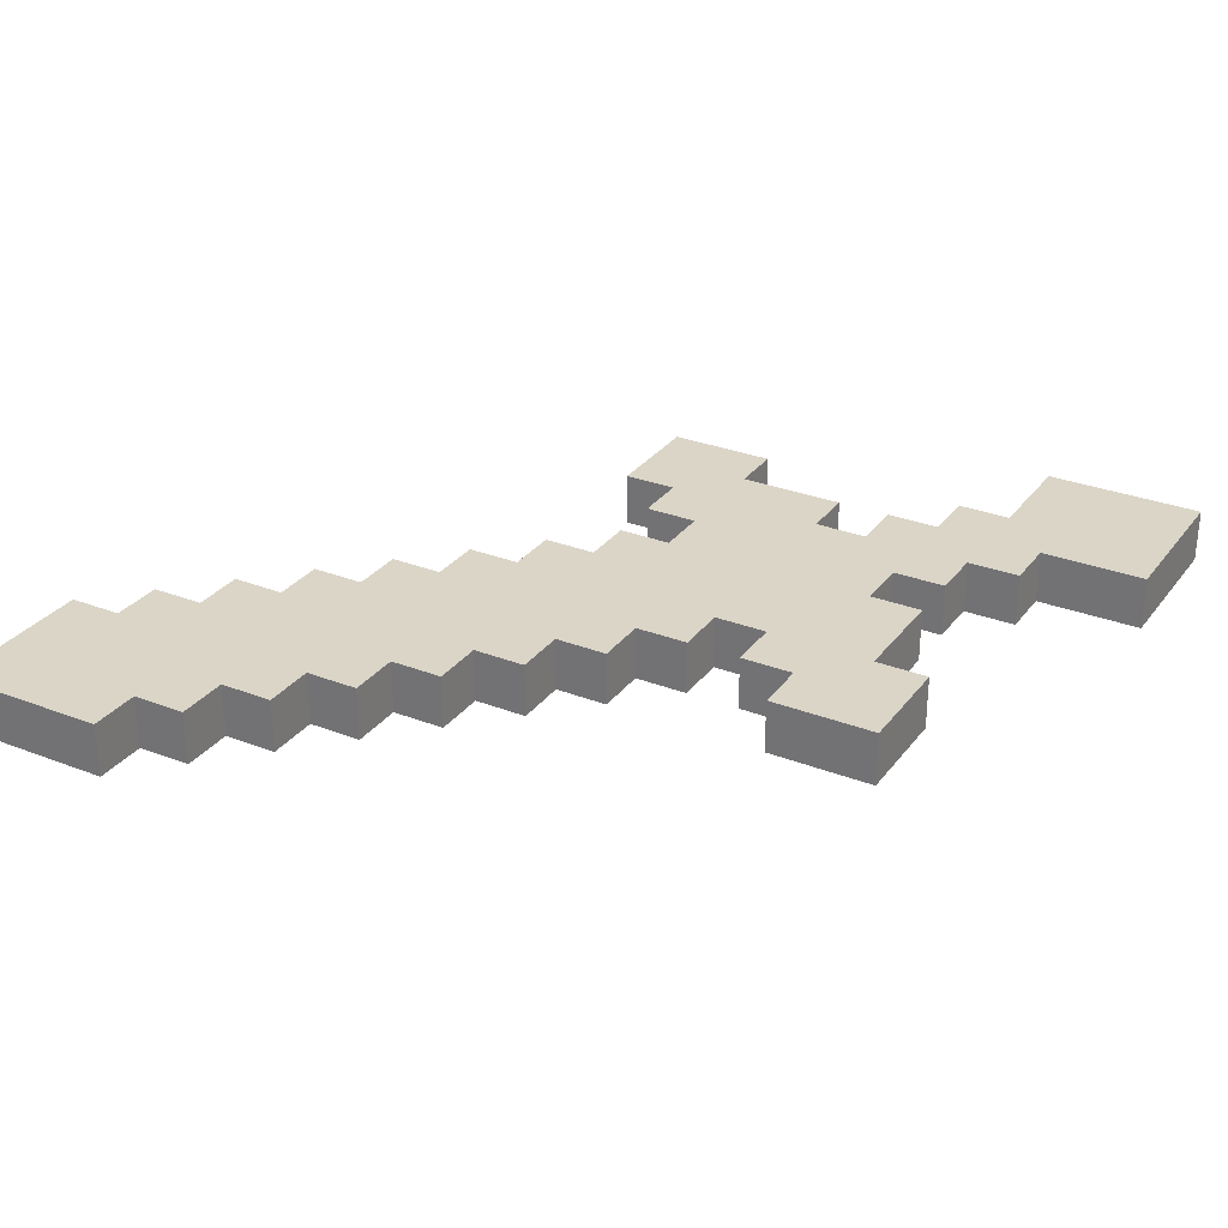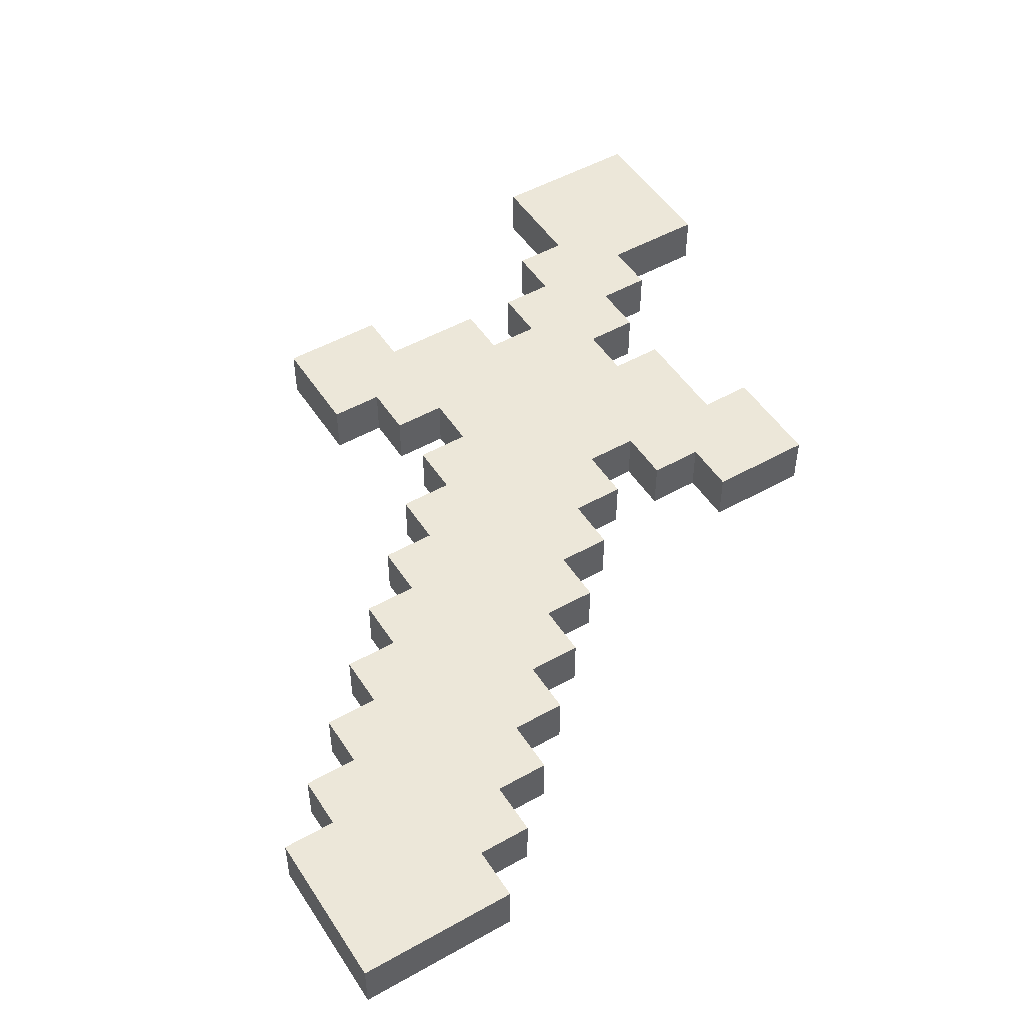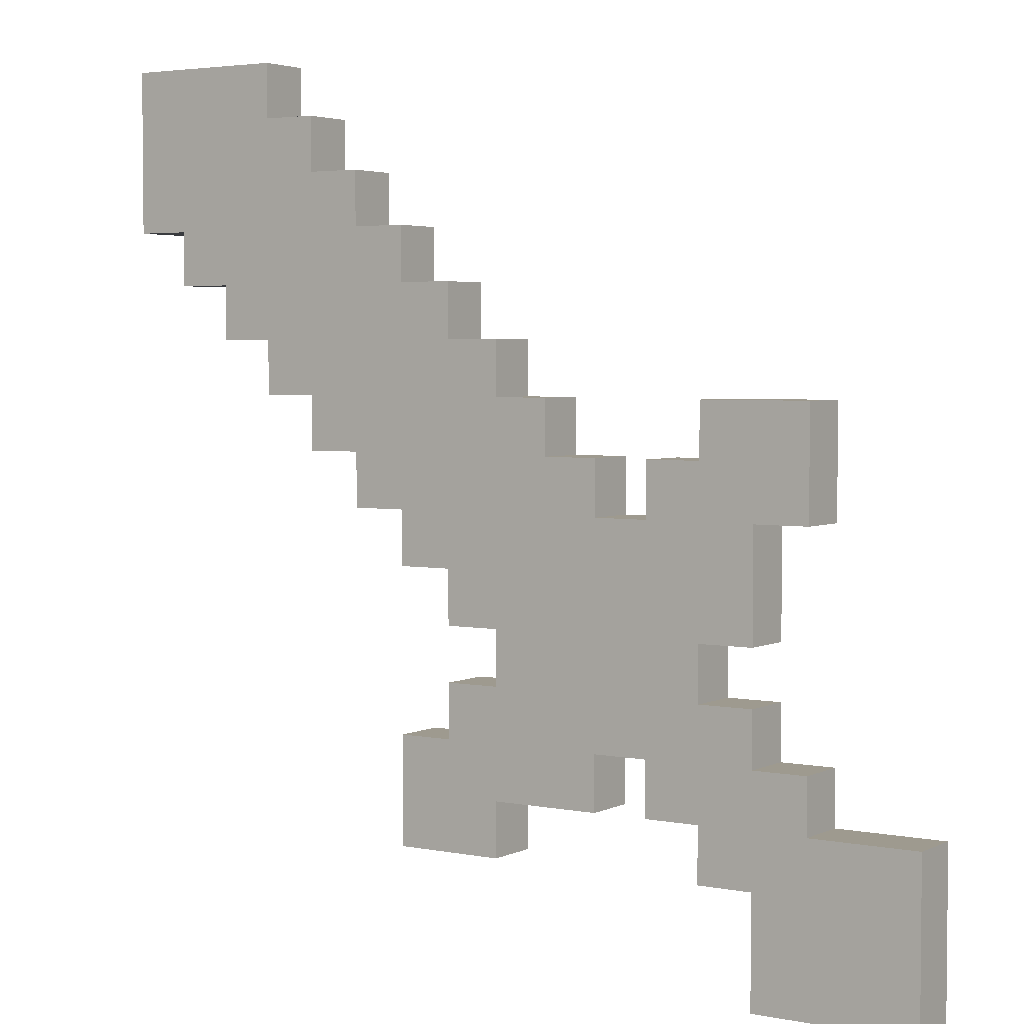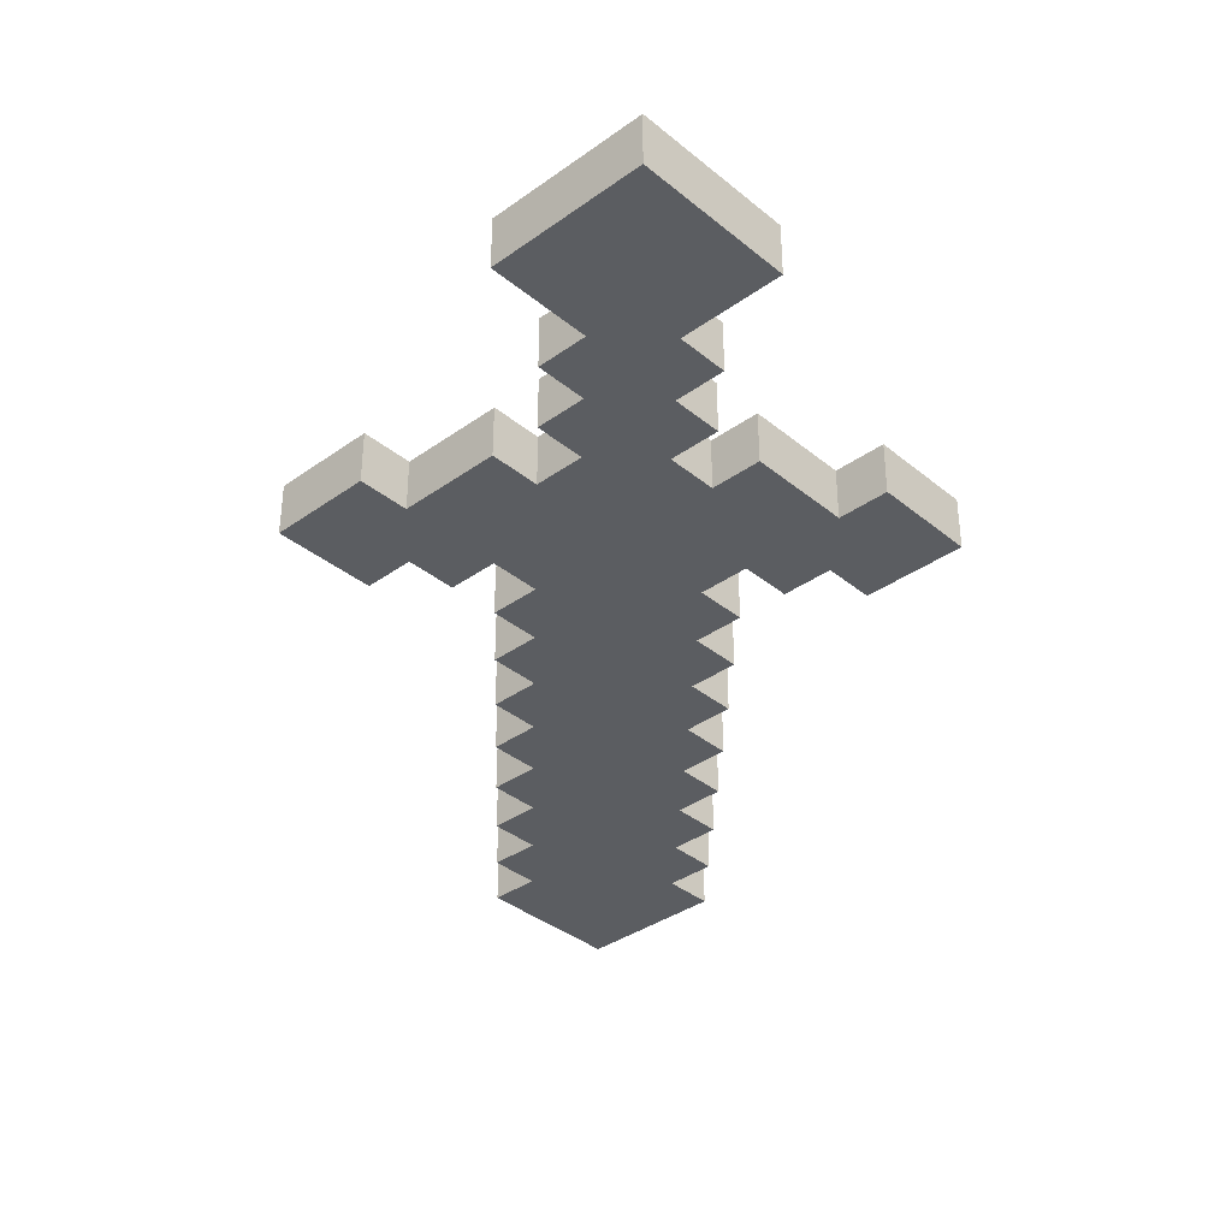
<metadata>
{"format":"obj","ext":"obj","renderer":"f3d","projection":"perspective","resolution":1024,"background":"white","views":[{"elev":29.6,"azim":-150.2,"up":"+Z"},{"elev":49.9,"azim":148.2,"up":"+Z"},{"elev":3.6,"azim":-146.4,"up":"+Y"},{"elev":-36.0,"azim":-46.9,"up":"+Z"}]}
</metadata>
<code>
o
v -1.4 0 0.1
v -1.4 0 0
v -1.4 0.3 0.1
v -1.4 0.3 0
v -1.2 0.3 0.1
v -1.2 0.3 0
v -1.2 0.4 0.1
v -1.2 0.4 0
v -1.2 0.8 0.1
v -1.2 0.8 0
v -1.2 1 0.1
v -1.2 1 0
v -1.1 0.4 0.1
v -1.1 0.4 0
v -1.1 0.5 0.1
v -1.1 0.5 0
v -1.1 0.6 0.1
v -1.1 0.6 0
v -1.1 0.8 0.1
v -1.1 0.8 0
v -1 0.5 0.1
v -1 0.5 0
v -1 0.6 0.1
v -1 0.6 0
v -0.8 0.3 0.1
v -0.8 0.3 0
v -0.8 0.4 0.1
v -0.8 0.4 0
v -0.8 0.8 0.1
v -0.8 0.8 0
v -0.8 0.9 0.1
v -0.8 0.9 0
v -0.7 0.9 0.1
v -0.7 0.9 0
v -0.7 1 0.1
v -0.7 1 0
v -0.6 0.2 0.1
v -0.6 0.2 0
v -0.6 0.3 0.1
v -0.6 0.3 0
v -0.6 1 0.1
v -0.6 1 0
v -0.6 1.1 0.1
v -0.6 1.1 0
v -0.5 1.1 0.1
v -0.5 1.1 0
v -0.5 1.2 0.1
v -0.5 1.2 0
v -0.4 1.2 0.1
v -0.4 1.2 0
v -0.4 1.3 0.1
v -0.4 1.3 0
v -0.3 1.3 0.1
v -0.3 1.3 0
v -0.3 1.4 0.1
v -0.3 1.4 0
v -0.2 1.4 0.1
v -0.2 1.4 0
v -0.2 1.5 0.1
v -0.2 1.5 0
v -0.1 1.5 0.1
v -0.1 1.5 0
v -0.1 1.6 0.1
v -0.1 1.6 0
v -1.1 0 0.1
v -1.1 0 0
v -1.1 0.2 0.1
v -1.1 0.2 0
v -1 0.2 0.1
v -1 0.2 0
v -1 0.3 0.1
v -1 0.3 0
v -1 0.9 0.1
v -1 0.9 0
v -1 1 0.1
v -1 1 0
v -0.9 0.3 0.1
v -0.9 0.3 0
v -0.9 0.4 0.1
v -0.9 0.4 0
v -0.9 0.8 0.1
v -0.9 0.8 0
v -0.9 0.9 0.1
v -0.9 0.9 0
v -0.6 0.5 0.1
v -0.6 0.5 0
v -0.6 0.6 0.1
v -0.6 0.6 0
v -0.5 0.4 0.1
v -0.5 0.4 0
v -0.5 0.5 0.1
v -0.5 0.5 0
v -0.5 0.6 0.1
v -0.5 0.6 0
v -0.5 0.7 0.1
v -0.5 0.7 0
v -0.4 0.2 0.1
v -0.4 0.2 0
v -0.4 0.4 0.1
v -0.4 0.4 0
v -0.4 0.7 0.1
v -0.4 0.7 0
v -0.4 0.8 0.1
v -0.4 0.8 0
v -0.3 0.8 0.1
v -0.3 0.8 0
v -0.3 0.9 0.1
v -0.3 0.9 0
v -0.2 0.9 0.1
v -0.2 0.9 0
v -0.2 1 0.1
v -0.2 1 0
v -0.1 1 0.1
v -0.1 1 0
v -0.1 1.1 0.1
v -0.1 1.1 0
v 0 1.1 0.1
v 0 1.1 0
v 0 1.2 0.1
v 0 1.2 0
v 0.1 1.2 0.1
v 0.1 1.2 0
v 0.1 1.3 0.1
v 0.1 1.3 0
v 0.2 1.3 0.1
v 0.2 1.3 0
v 0.2 1.6 0.1
v 0.2 1.6 0
v -1.4 0 0.1
v -1.4 0.3 0.1
v -1.3 0.1 0.1
v -1.3 0.2 0.1
v -1.2 0.1 0.1
v -1.2 0.2 0.1
v -1.2 0.3 0.1
v -1.2 0.4 0.1
v -1.2 0.8 0.1
v -1.2 1 0.1
v -1.1 0 0.1
v -1.1 0.2 0.1
v -1.1 0.3 0.1
v -1.1 0.4 0.1
v -1.1 0.5 0.1
v -1.1 0.6 0.1
v -1.1 0.8 0.1
v -1.1 0.9 0.1
v -1 0.2 0.1
v -1 0.3 0.1
v -1 0.4 0.1
v -1 0.5 0.1
v -1 0.6 0.1
v -1 0.8 0.1
v -1 0.9 0.1
v -1 1 0.1
v -0.9 0.3 0.1
v -0.9 0.4 0.1
v -0.9 0.5 0.1
v -0.9 0.6 0.1
v -0.9 0.8 0.1
v -0.9 0.9 0.1
v -0.8 0.3 0.1
v -0.8 0.4 0.1
v -0.8 0.5 0.1
v -0.8 0.6 0.1
v -0.8 0.7 0.1
v -0.8 0.8 0.1
v -0.8 0.9 0.1
v -0.7 0.4 0.1
v -0.7 0.5 0.1
v -0.7 0.6 0.1
v -0.7 0.7 0.1
v -0.7 0.8 0.1
v -0.7 0.9 0.1
v -0.7 1 0.1
v -0.6 0.2 0.1
v -0.6 0.3 0.1
v -0.6 0.4 0.1
v -0.6 0.5 0.1
v -0.6 0.6 0.1
v -0.6 0.7 0.1
v -0.6 0.8 0.1
v -0.6 0.9 0.1
v -0.6 1 0.1
v -0.6 1.1 0.1
v -0.5 0.3 0.1
v -0.5 0.4 0.1
v -0.5 0.5 0.1
v -0.5 0.6 0.1
v -0.5 0.7 0.1
v -0.5 0.8 0.1
v -0.5 0.9 0.1
v -0.5 1 0.1
v -0.5 1.1 0.1
v -0.5 1.2 0.1
v -0.4 0.2 0.1
v -0.4 0.4 0.1
v -0.4 0.7 0.1
v -0.4 0.8 0.1
v -0.4 0.9 0.1
v -0.4 1 0.1
v -0.4 1.1 0.1
v -0.4 1.2 0.1
v -0.4 1.3 0.1
v -0.3 0.8 0.1
v -0.3 0.9 0.1
v -0.3 1 0.1
v -0.3 1.1 0.1
v -0.3 1.2 0.1
v -0.3 1.3 0.1
v -0.3 1.4 0.1
v -0.2 0.9 0.1
v -0.2 1 0.1
v -0.2 1.1 0.1
v -0.2 1.2 0.1
v -0.2 1.3 0.1
v -0.2 1.4 0.1
v -0.2 1.5 0.1
v -0.1 1 0.1
v -0.1 1.1 0.1
v -0.1 1.2 0.1
v -0.1 1.3 0.1
v -0.1 1.4 0.1
v -0.1 1.5 0.1
v -0.1 1.6 0.1
v 0 1.1 0.1
v 0 1.2 0.1
v 0 1.3 0.1
v 0 1.4 0.1
v 0 1.5 0.1
v 0.1 1.2 0.1
v 0.1 1.3 0.1
v 0.1 1.4 0.1
v 0.1 1.5 0.1
v 0.2 1.3 0.1
v 0.2 1.6 0.1
v -1.4 0 0
v -1.4 0.3 0
v -1.3 0.1 0
v -1.3 0.2 0
v -1.2 0.1 0
v -1.2 0.2 0
v -1.2 0.3 0
v -1.2 0.4 0
v -1.2 0.8 0
v -1.2 1 0
v -1.1 0 0
v -1.1 0.2 0
v -1.1 0.3 0
v -1.1 0.4 0
v -1.1 0.5 0
v -1.1 0.6 0
v -1.1 0.8 0
v -1.1 0.9 0
v -1 0.2 0
v -1 0.3 0
v -1 0.4 0
v -1 0.5 0
v -1 0.6 0
v -1 0.8 0
v -1 0.9 0
v -1 1 0
v -0.9 0.3 0
v -0.9 0.4 0
v -0.9 0.5 0
v -0.9 0.6 0
v -0.9 0.8 0
v -0.9 0.9 0
v -0.8 0.3 0
v -0.8 0.4 0
v -0.8 0.5 0
v -0.8 0.6 0
v -0.8 0.7 0
v -0.8 0.8 0
v -0.8 0.9 0
v -0.7 0.4 0
v -0.7 0.5 0
v -0.7 0.6 0
v -0.7 0.7 0
v -0.7 0.8 0
v -0.7 0.9 0
v -0.7 1 0
v -0.6 0.2 0
v -0.6 0.3 0
v -0.6 0.4 0
v -0.6 0.5 0
v -0.6 0.6 0
v -0.6 0.7 0
v -0.6 0.8 0
v -0.6 0.9 0
v -0.6 1 0
v -0.6 1.1 0
v -0.5 0.3 0
v -0.5 0.4 0
v -0.5 0.5 0
v -0.5 0.6 0
v -0.5 0.7 0
v -0.5 0.8 0
v -0.5 0.9 0
v -0.5 1 0
v -0.5 1.1 0
v -0.5 1.2 0
v -0.4 0.2 0
v -0.4 0.4 0
v -0.4 0.7 0
v -0.4 0.8 0
v -0.4 0.9 0
v -0.4 1 0
v -0.4 1.1 0
v -0.4 1.2 0
v -0.4 1.3 0
v -0.3 0.8 0
v -0.3 0.9 0
v -0.3 1 0
v -0.3 1.1 0
v -0.3 1.2 0
v -0.3 1.3 0
v -0.3 1.4 0
v -0.2 0.9 0
v -0.2 1 0
v -0.2 1.1 0
v -0.2 1.2 0
v -0.2 1.3 0
v -0.2 1.4 0
v -0.2 1.5 0
v -0.1 1 0
v -0.1 1.1 0
v -0.1 1.2 0
v -0.1 1.3 0
v -0.1 1.4 0
v -0.1 1.5 0
v -0.1 1.6 0
v 0 1.1 0
v 0 1.2 0
v 0 1.3 0
v 0 1.4 0
v 0 1.5 0
v 0.1 1.2 0
v 0.1 1.3 0
v 0.1 1.4 0
v 0.1 1.5 0
v 0.2 1.3 0
v 0.2 1.6 0
v -1.4 0 0.1
v -1.1 0 0.1
v -1.4 0 0
v -1.1 0 0
v -1.1 0.2 0.1
v -1 0.2 0.1
v -0.6 0.2 0.1
v -0.4 0.2 0.1
v -1.1 0.2 0
v -1 0.2 0
v -0.6 0.2 0
v -0.4 0.2 0
v -1 0.3 0.1
v -0.9 0.3 0.1
v -0.8 0.3 0.1
v -0.6 0.3 0.1
v -1 0.3 0
v -0.9 0.3 0
v -0.8 0.3 0
v -0.6 0.3 0
v -0.9 0.4 0.1
v -0.8 0.4 0.1
v -0.9 0.4 0
v -0.8 0.4 0
v -1.1 0.6 0.1
v -1 0.6 0.1
v -0.6 0.6 0.1
v -0.5 0.6 0.1
v -1.1 0.6 0
v -1 0.6 0
v -0.6 0.6 0
v -0.5 0.6 0
v -0.5 0.7 0.1
v -0.4 0.7 0.1
v -0.5 0.7 0
v -0.4 0.7 0
v -1.2 0.8 0.1
v -1.1 0.8 0.1
v -0.4 0.8 0.1
v -0.3 0.8 0.1
v -1.2 0.8 0
v -1.1 0.8 0
v -0.4 0.8 0
v -0.3 0.8 0
v -0.3 0.9 0.1
v -0.2 0.9 0.1
v -0.3 0.9 0
v -0.2 0.9 0
v -0.2 1 0.1
v -0.1 1 0.1
v -0.2 1 0
v -0.1 1 0
v -0.1 1.1 0.1
v 0 1.1 0.1
v -0.1 1.1 0
v 0 1.1 0
v 0 1.2 0.1
v 0.1 1.2 0.1
v 0 1.2 0
v 0.1 1.2 0
v 0.1 1.3 0.1
v 0.2 1.3 0.1
v 0.1 1.3 0
v 0.2 1.3 0
v -1.4 0.3 0.1
v -1.2 0.3 0.1
v -1.4 0.3 0
v -1.2 0.3 0
v -1.2 0.4 0.1
v -1.1 0.4 0.1
v -0.5 0.4 0.1
v -0.4 0.4 0.1
v -1.2 0.4 0
v -1.1 0.4 0
v -0.5 0.4 0
v -0.4 0.4 0
v -1.1 0.5 0.1
v -1 0.5 0.1
v -0.6 0.5 0.1
v -0.5 0.5 0.1
v -1.1 0.5 0
v -1 0.5 0
v -0.6 0.5 0
v -0.5 0.5 0
v -0.9 0.8 0.1
v -0.8 0.8 0.1
v -0.9 0.8 0
v -0.8 0.8 0
v -1 0.9 0.1
v -0.9 0.9 0.1
v -0.8 0.9 0.1
v -0.7 0.9 0.1
v -1 0.9 0
v -0.9 0.9 0
v -0.8 0.9 0
v -0.7 0.9 0
v -1.2 1 0.1
v -1 1 0.1
v -0.7 1 0.1
v -0.6 1 0.1
v -1.2 1 0
v -1 1 0
v -0.7 1 0
v -0.6 1 0
v -0.6 1.1 0.1
v -0.5 1.1 0.1
v -0.6 1.1 0
v -0.5 1.1 0
v -0.5 1.2 0.1
v -0.4 1.2 0.1
v -0.5 1.2 0
v -0.4 1.2 0
v -0.4 1.3 0.1
v -0.3 1.3 0.1
v -0.4 1.3 0
v -0.3 1.3 0
v -0.3 1.4 0.1
v -0.2 1.4 0.1
v -0.3 1.4 0
v -0.2 1.4 0
v -0.2 1.5 0.1
v -0.1 1.5 0.1
v -0.2 1.5 0
v -0.1 1.5 0
v -0.1 1.6 0.1
v 0.2 1.6 0.1
v -0.1 1.6 0
v 0.2 1.6 0
f 3 2 1
f 4 2 3
f 7 6 5
f 8 6 7
f 11 10 9
f 12 10 11
f 15 14 13
f 16 14 15
f 19 18 17
f 20 18 19
f 23 22 21
f 24 22 23
f 27 26 25
f 28 26 27
f 31 30 29
f 32 30 31
f 35 34 33
f 36 34 35
f 39 38 37
f 40 38 39
f 43 42 41
f 44 42 43
f 47 46 45
f 48 46 47
f 51 50 49
f 52 50 51
f 55 54 53
f 56 54 55
f 59 58 57
f 60 58 59
f 63 62 61
f 64 62 63
f 65 66 67
f 67 66 68
f 69 70 71
f 71 70 72
f 73 74 75
f 75 74 76
f 77 78 79
f 79 78 80
f 81 82 83
f 83 82 84
f 85 86 87
f 87 86 88
f 89 90 91
f 91 90 92
f 93 94 95
f 95 94 96
f 97 98 99
f 99 98 100
f 101 102 103
f 103 102 104
f 105 106 107
f 107 106 108
f 109 110 111
f 111 110 112
f 113 114 115
f 115 114 116
f 117 118 119
f 119 118 120
f 121 122 123
f 123 122 124
f 125 126 127
f 127 126 128
f 131 130 129
f 132 130 131
f 133 131 129
f 133 132 131
f 134 130 132
f 134 132 133
f 135 130 134
f 139 133 129
f 139 134 133
f 140 135 134
f 140 134 139
f 141 136 135
f 141 135 140
f 142 136 141
f 145 138 137
f 146 138 145
f 147 141 140
f 148 142 141
f 148 141 147
f 149 143 142
f 149 142 148
f 150 143 149
f 151 145 144
f 152 146 145
f 152 145 151
f 153 138 146
f 153 146 152
f 154 138 153
f 155 149 148
f 156 150 149
f 156 149 155
f 157 151 150
f 157 150 156
f 158 152 151
f 158 151 157
f 159 153 152
f 159 152 158
f 160 153 159
f 162 157 156
f 163 158 157
f 163 157 162
f 164 159 158
f 164 158 163
f 165 159 164
f 166 159 165
f 168 163 162
f 168 162 161
f 169 164 163
f 169 163 168
f 170 165 164
f 170 164 169
f 171 166 165
f 171 165 170
f 172 167 166
f 172 166 171
f 173 167 172
f 176 168 161
f 177 169 168
f 177 168 176
f 178 170 169
f 178 169 177
f 179 171 170
f 179 170 178
f 180 172 171
f 180 171 179
f 181 173 172
f 181 172 180
f 182 174 173
f 182 173 181
f 183 174 182
f 185 177 176
f 185 176 175
f 186 178 177
f 186 177 185
f 187 178 186
f 188 180 179
f 189 181 180
f 189 180 188
f 190 182 181
f 190 181 189
f 191 183 182
f 191 182 190
f 192 184 183
f 192 183 191
f 193 184 192
f 195 185 175
f 195 186 185
f 196 186 195
f 197 190 189
f 198 191 190
f 198 190 197
f 199 192 191
f 199 191 198
f 200 193 192
f 200 192 199
f 201 194 193
f 201 193 200
f 202 194 201
f 204 199 198
f 205 200 199
f 205 199 204
f 206 201 200
f 206 200 205
f 207 202 201
f 207 201 206
f 208 203 202
f 208 202 207
f 209 203 208
f 211 206 205
f 212 207 206
f 212 206 211
f 213 208 207
f 213 207 212
f 214 209 208
f 214 208 213
f 215 210 209
f 215 209 214
f 216 210 215
f 218 213 212
f 219 214 213
f 219 213 218
f 220 215 214
f 220 214 219
f 221 216 215
f 221 215 220
f 222 217 216
f 222 216 221
f 223 217 222
f 225 220 219
f 226 221 220
f 226 220 225
f 227 222 221
f 227 221 226
f 228 223 222
f 228 222 227
f 229 224 223
f 229 223 228
f 230 227 226
f 231 228 227
f 231 227 230
f 232 229 228
f 232 228 231
f 233 224 229
f 233 229 232
f 234 232 231
f 234 233 232
f 235 224 233
f 235 233 234
f 236 237 238
f 238 237 239
f 236 238 240
f 238 239 240
f 239 237 241
f 240 239 241
f 241 237 242
f 236 240 246
f 240 241 246
f 241 242 247
f 246 241 247
f 242 243 248
f 247 242 248
f 248 243 249
f 244 245 252
f 252 245 253
f 247 248 254
f 248 249 255
f 254 248 255
f 249 250 256
f 255 249 256
f 256 250 257
f 251 252 258
f 252 253 259
f 258 252 259
f 253 245 260
f 259 253 260
f 260 245 261
f 255 256 262
f 256 257 263
f 262 256 263
f 257 258 264
f 263 257 264
f 258 259 265
f 264 258 265
f 259 260 266
f 265 259 266
f 266 260 267
f 263 264 269
f 264 265 270
f 269 264 270
f 265 266 271
f 270 265 271
f 271 266 272
f 272 266 273
f 269 270 275
f 268 269 275
f 270 271 276
f 275 270 276
f 271 272 277
f 276 271 277
f 272 273 278
f 277 272 278
f 273 274 279
f 278 273 279
f 279 274 280
f 268 275 283
f 275 276 284
f 283 275 284
f 276 277 285
f 284 276 285
f 277 278 286
f 285 277 286
f 278 279 287
f 286 278 287
f 279 280 288
f 287 279 288
f 280 281 289
f 288 280 289
f 289 281 290
f 283 284 292
f 282 283 292
f 284 285 293
f 292 284 293
f 293 285 294
f 286 287 295
f 287 288 296
f 295 287 296
f 288 289 297
f 296 288 297
f 289 290 298
f 297 289 298
f 290 291 299
f 298 290 299
f 299 291 300
f 282 292 302
f 292 293 302
f 302 293 303
f 296 297 304
f 297 298 305
f 304 297 305
f 298 299 306
f 305 298 306
f 299 300 307
f 306 299 307
f 300 301 308
f 307 300 308
f 308 301 309
f 305 306 311
f 306 307 312
f 311 306 312
f 307 308 313
f 312 307 313
f 308 309 314
f 313 308 314
f 309 310 315
f 314 309 315
f 315 310 316
f 312 313 318
f 313 314 319
f 318 313 319
f 314 315 320
f 319 314 320
f 315 316 321
f 320 315 321
f 316 317 322
f 321 316 322
f 322 317 323
f 319 320 325
f 320 321 326
f 325 320 326
f 321 322 327
f 326 321 327
f 322 323 328
f 327 322 328
f 323 324 329
f 328 323 329
f 329 324 330
f 326 327 332
f 327 328 333
f 332 327 333
f 328 329 334
f 333 328 334
f 329 330 335
f 334 329 335
f 330 331 336
f 335 330 336
f 333 334 337
f 334 335 338
f 337 334 338
f 335 336 339
f 338 335 339
f 336 331 340
f 339 336 340
f 338 339 341
f 339 340 341
f 340 331 342
f 341 340 342
f 345 344 343
f 346 344 345
f 351 348 347
f 352 348 351
f 353 350 349
f 354 350 353
f 359 356 355
f 360 356 359
f 361 358 357
f 362 358 361
f 365 364 363
f 366 364 365
f 371 368 367
f 372 368 371
f 373 370 369
f 374 370 373
f 377 376 375
f 378 376 377
f 383 380 379
f 384 380 383
f 385 382 381
f 386 382 385
f 389 388 387
f 390 388 389
f 393 392 391
f 394 392 393
f 397 396 395
f 398 396 397
f 401 400 399
f 402 400 401
f 405 404 403
f 406 404 405
f 407 408 409
f 409 408 410
f 411 412 415
f 415 412 416
f 413 414 417
f 417 414 418
f 419 420 423
f 423 420 424
f 421 422 425
f 425 422 426
f 427 428 429
f 429 428 430
f 431 432 435
f 435 432 436
f 433 434 437
f 437 434 438
f 439 440 443
f 443 440 444
f 441 442 445
f 445 442 446
f 447 448 449
f 449 448 450
f 451 452 453
f 453 452 454
f 455 456 457
f 457 456 458
f 459 460 461
f 461 460 462
f 463 464 465
f 465 464 466
f 467 468 469
f 469 468 470

</code>
